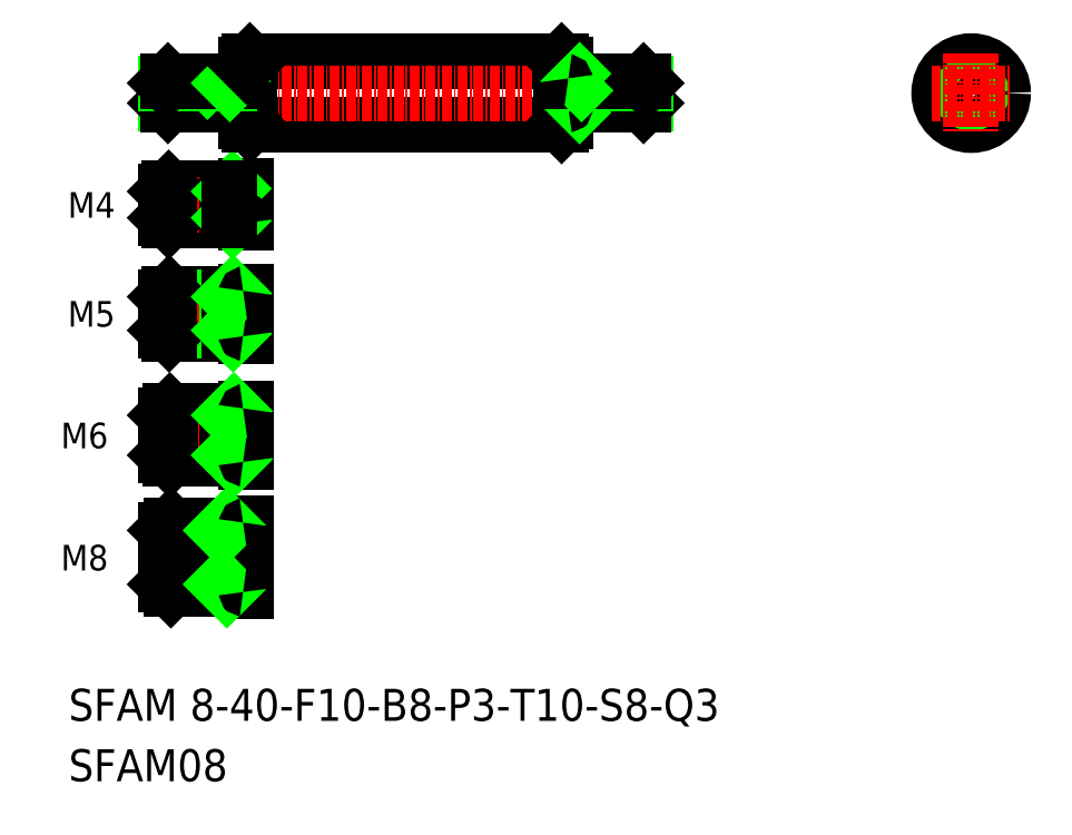
<metadata>
{"format":"dxf","ext":"dxf","renderer":"ezdxf+matplotlib","layout":"modelspace","background":"white","min_lineweight":24,"dpi":150}
</metadata>
<code>
0
SECTION
2
ENTITIES
0
LINE
8
0
10
189.6
20
237.8
30
0
11
228.6
21
237.8
31
0
0
LINE
8
0
10
189.6
20
229.8
30
0
11
228.6
21
229.8
31
0
0
LINE
8
CENTER
10
177.6
20
233.8
30
0
11
241.5
21
233.8
31
0
0
TEXT
8
0
10
166.9
20
155.2
30
0
40
4
1
SFAM 8-40-F10-B8-P3-T10-S8-Q3
0
TEXT
8
0
10
166.9
20
147.7
30
0
40
4
1
SFAM08
0
TEXT
8
0
10
167.4
20
218.2
30
0
40
3.2
1
M4
72
     2
11
172.8
21
219.8
31
0
73
     2
0
TEXT
8
0
10
167.4
20
204.5
30
0
40
3.2
1
M5
72
     2
11
172.8
21
206.1
31
0
73
     2
0
TEXT
8
0
10
166.6
20
189.3
30
0
40
3.2
1
M6
72
     2
11
171.9
21
190.9
31
0
73
     2
0
TEXT
8
0
10
166.6
20
174.1
30
0
40
3.2
1
M8
72
     2
11
171.9
21
175.7
31
0
73
     2
0
LINE
8
0
10
179.1
20
172.3
30
0
11
186.1
21
172.3
31
0
0
LINE
8
0
10
179.1
20
179.1
30
0
11
186.1
21
179.1
31
0
0
LINE
8
0
10
179.7
20
179.7
30
0
11
188.8
21
179.7
31
0
0
LINE
8
0
10
179.7
20
171.7
30
0
11
188.8
21
171.7
31
0
0
LINE
8
CENTER
10
178.1
20
175.7
30
0
11
191.3
21
175.7
31
0
0
LINE
8
0
10
179.7
20
171.7
30
0
11
179.7
21
179.7
31
0
0
LINE
8
0
10
179.1
20
179.1
30
0
11
179.1
21
172.3
31
0
0
LINE
8
0
10
179.1
20
172.3
30
0
11
179.7
21
171.7
31
0
0
LINE
8
0
10
179.1
20
179.1
30
0
11
179.7
21
179.7
31
0
0
LINE
8
0
10
186.1
20
179.7
30
0
11
186.1
21
171.7
31
0
0
LINE
8
0
10
189.1
20
180
30
0
11
189.1
21
171.4
31
0
0
LINE
8
0
10
186.1
20
172.3
30
0
11
186.7
21
171.7
31
0
0
ARC
8
0
10
188.8
20
171.4
30
0
40
0.3
50
0
51
90
0
LINE
8
0
10
186.1
20
179.1
30
0
11
186.7
21
179.7
31
0
0
ARC
8
0
10
188.8
20
180
30
0
40
0.3
50
270
51
0
0
LINE
8
0
10
179.1
20
188.5
30
0
11
187.1
21
188.5
31
0
0
LINE
8
0
10
179.1
20
193.5
30
0
11
187.1
21
193.5
31
0
0
LINE
8
0
10
179.6
20
194
30
0
11
188.8
21
194
31
0
0
LINE
8
0
10
179.6
20
188
30
0
11
188.8
21
188
31
0
0
LINE
8
CENTER
10
178.1
20
191
30
0
11
191.1
21
191
31
0
0
LINE
8
0
10
179.1
20
188.5
30
0
11
179.1
21
193.5
31
0
0
LINE
8
0
10
179.6
20
188
30
0
11
179.6
21
194
31
0
0
LINE
8
0
10
179.1
20
188.5
30
0
11
179.6
21
188
31
0
0
LINE
8
0
10
179.1
20
193.5
30
0
11
179.6
21
194
31
0
0
LINE
8
0
10
187.1
20
194
30
0
11
187.1
21
188
31
0
0
LINE
8
0
10
189.1
20
194.3
30
0
11
189.1
21
187.7
31
0
0
LINE
8
0
10
187.1
20
188.5
30
0
11
187.6
21
188
31
0
0
ARC
8
0
10
188.8
20
187.7
30
0
40
0.3
50
0
51
90
0
LINE
8
0
10
187.1
20
193.5
30
0
11
187.6
21
194
31
0
0
ARC
8
0
10
188.8
20
194.3
30
0
40
0.3
50
270
51
0
0
LINE
8
0
10
179.5
20
208.7
30
0
11
188.8
21
208.7
31
0
0
LINE
8
0
10
179.1
20
208.3
30
0
11
187.1
21
208.3
31
0
0
LINE
8
0
10
179.5
20
203.7
30
0
11
188.8
21
203.7
31
0
0
LINE
8
0
10
179.1
20
204.1
30
0
11
187.1
21
204.1
31
0
0
LINE
8
CENTER
10
178.1
20
206.2
30
0
11
190
21
206.2
31
0
0
LINE
8
0
10
179.5
20
203.7
30
0
11
179.5
21
208.7
31
0
0
LINE
8
0
10
179.1
20
208.3
30
0
11
179.1
21
204.1
31
0
0
LINE
8
0
10
179.1
20
204.1
30
0
11
179.5
21
203.7
31
0
0
LINE
8
0
10
179.1
20
208.3
30
0
11
179.5
21
208.7
31
0
0
LINE
8
0
10
187.1
20
208.7
30
0
11
187.1
21
203.7
31
0
0
LINE
8
0
10
189.1
20
209
30
0
11
189.1
21
203.4
31
0
0
LINE
8
0
10
187.1
20
204.1
30
0
11
187.5
21
203.7
31
0
0
ARC
8
0
10
188.8
20
203.4
30
0
40
0.3
50
0
51
90
0
LINE
8
0
10
187.1
20
208.3
30
0
11
187.5
21
208.7
31
0
0
ARC
8
0
10
188.8
20
209
30
0
40
0.3
50
270
51
0
0
LINE
8
0
10
179.1
20
218.2
30
0
11
187.1
21
218.2
31
0
0
LINE
8
0
10
179.1
20
221.5
30
0
11
187.1
21
221.5
31
0
0
LINE
8
0
10
179.5
20
217.8
30
0
11
188.8
21
217.8
31
0
0
LINE
8
0
10
179.5
20
221.8
30
0
11
188.8
21
221.8
31
0
0
LINE
8
CENTER
10
178.1
20
219.8
30
0
11
190
21
219.8
31
0
0
LINE
8
0
10
179.1
20
218.2
30
0
11
179.5
21
217.8
31
0
0
LINE
8
0
10
179.1
20
221.5
30
0
11
179.5
21
221.8
31
0
0
LINE
8
0
10
179.1
20
218.2
30
0
11
179.1
21
221.5
31
0
0
LINE
8
0
10
179.5
20
217.8
30
0
11
179.5
21
221.8
31
0
0
LINE
8
0
10
189.1
20
222.1
30
0
11
189.1
21
217.5
31
0
0
ARC
8
0
10
188.8
20
222.1
30
0
40
0.3
50
270
51
0
0
LINE
8
0
10
187.1
20
221.5
30
0
11
187.5
21
221.8
31
0
0
LINE
8
0
10
187.1
20
218.2
30
0
11
187.5
21
217.8
31
0
0
LINE
8
0
10
187.1
20
221.8
30
0
11
187.1
21
217.8
31
0
0
ARC
8
0
10
188.8
20
217.5
30
0
40
0.3
50
0
51
90
0
LINE
8
0
10
179.4
20
232.3
30
0
11
179.4
21
235.3
31
0
0
LINE
8
0
10
179.1
20
235
30
0
11
179.1
21
232.5
31
0
0
LINE
8
0
10
187.1
20
235.3
30
0
11
187.1
21
232.3
31
0
0
LINE
8
0
10
189.1
20
237.3
30
0
11
189.1
21
230.3
31
0
0
LINE
8
0
10
189.6
20
237.8
30
0
11
189.6
21
229.8
31
0
0
LINE
8
0
10
179.1
20
232.5
30
0
11
187.1
21
232.5
31
0
0
LINE
8
0
10
179.4
20
232.3
30
0
11
188.8
21
232.3
31
0
0
LINE
8
0
10
179.4
20
232.3
30
0
11
179.1
21
232.5
31
0
0
LINE
8
0
10
187.1
20
232.5
30
0
11
187.4
21
232.3
31
0
0
ARC
8
0
10
188.8
20
232
30
0
40
0.3
50
0
51
90
0
LINE
8
0
10
189.1
20
230.3
30
0
11
189.6
21
229.8
31
0
0
LINE
8
0
10
179.1
20
235
30
0
11
187.1
21
235
31
0
0
LINE
8
0
10
179.4
20
235.3
30
0
11
188.8
21
235.3
31
0
0
LINE
8
0
10
179.4
20
235.3
30
0
11
179.1
21
235
31
0
0
LINE
8
0
10
187.1
20
235
30
0
11
187.4
21
235.3
31
0
0
LINE
8
0
10
189.1
20
235.5
30
0
11
189.1
21
235.5
31
0
0
ARC
8
0
10
188.8
20
235.6
30
0
40
0.3
50
270
51
0
0
LINE
8
0
10
189.1
20
237.3
30
0
11
189.6
21
237.8
31
0
0
LINE
8
0
10
238.9
20
232.3
30
0
11
238.9
21
235.3
31
0
0
LINE
8
0
10
239.1
20
235
30
0
11
239.1
21
232.5
31
0
0
LINE
8
0
10
229.1
20
237.3
30
0
11
229.1
21
230.3
31
0
0
LINE
8
0
10
228.6
20
237.8
30
0
11
228.6
21
229.8
31
0
0
LINE
8
0
10
231.1
20
235.3
30
0
11
231.1
21
232.3
31
0
0
LINE
8
0
10
229.1
20
230.3
30
0
11
228.6
21
229.8
31
0
0
LINE
8
0
10
239.1
20
232.5
30
0
11
231.1
21
232.5
31
0
0
LINE
8
0
10
238.9
20
232.3
30
0
11
229.4
21
232.3
31
0
0
LINE
8
0
10
231.1
20
232.5
30
0
11
230.9
21
232.3
31
0
0
ARC
8
0
10
229.4
20
232
30
0
40
0.3
50
90
51
180
0
LINE
8
0
10
238.9
20
232.3
30
0
11
239.1
21
232.5
31
0
0
LINE
8
0
10
228.6
20
237.8
30
0
11
229.1
21
237.3
31
0
0
LINE
8
0
10
239.1
20
235
30
0
11
231.1
21
235
31
0
0
LINE
8
0
10
238.9
20
235.3
30
0
11
229.4
21
235.3
31
0
0
LINE
8
0
10
231.1
20
235
30
0
11
230.9
21
235.3
31
0
0
LINE
8
0
10
229.1
20
235.5
30
0
11
229.1
21
235.5
31
0
0
ARC
8
0
10
229.4
20
235.6
30
0
40
0.3
50
180
51
270
0
LINE
8
0
10
238.9
20
235.3
30
0
11
239.1
21
235
31
0
0
CIRCLE
8
0
10
279.8
20
233.8
30
0
40
4
0
CIRCLE
8
0
10
279.8
20
233.8
30
0
40
1.5
0
CIRCLE
8
0
10
279.8
20
233.8
30
0
40
1.25
0
LINE
8
CENTER
10
279.8
20
238.8
30
0
11
279.8
21
228.8
31
0
0
LINE
8
CENTER
10
274.8
20
233.8
30
0
11
284.8
21
233.8
31
0
0
ENDSEC
0
EOF

</code>
